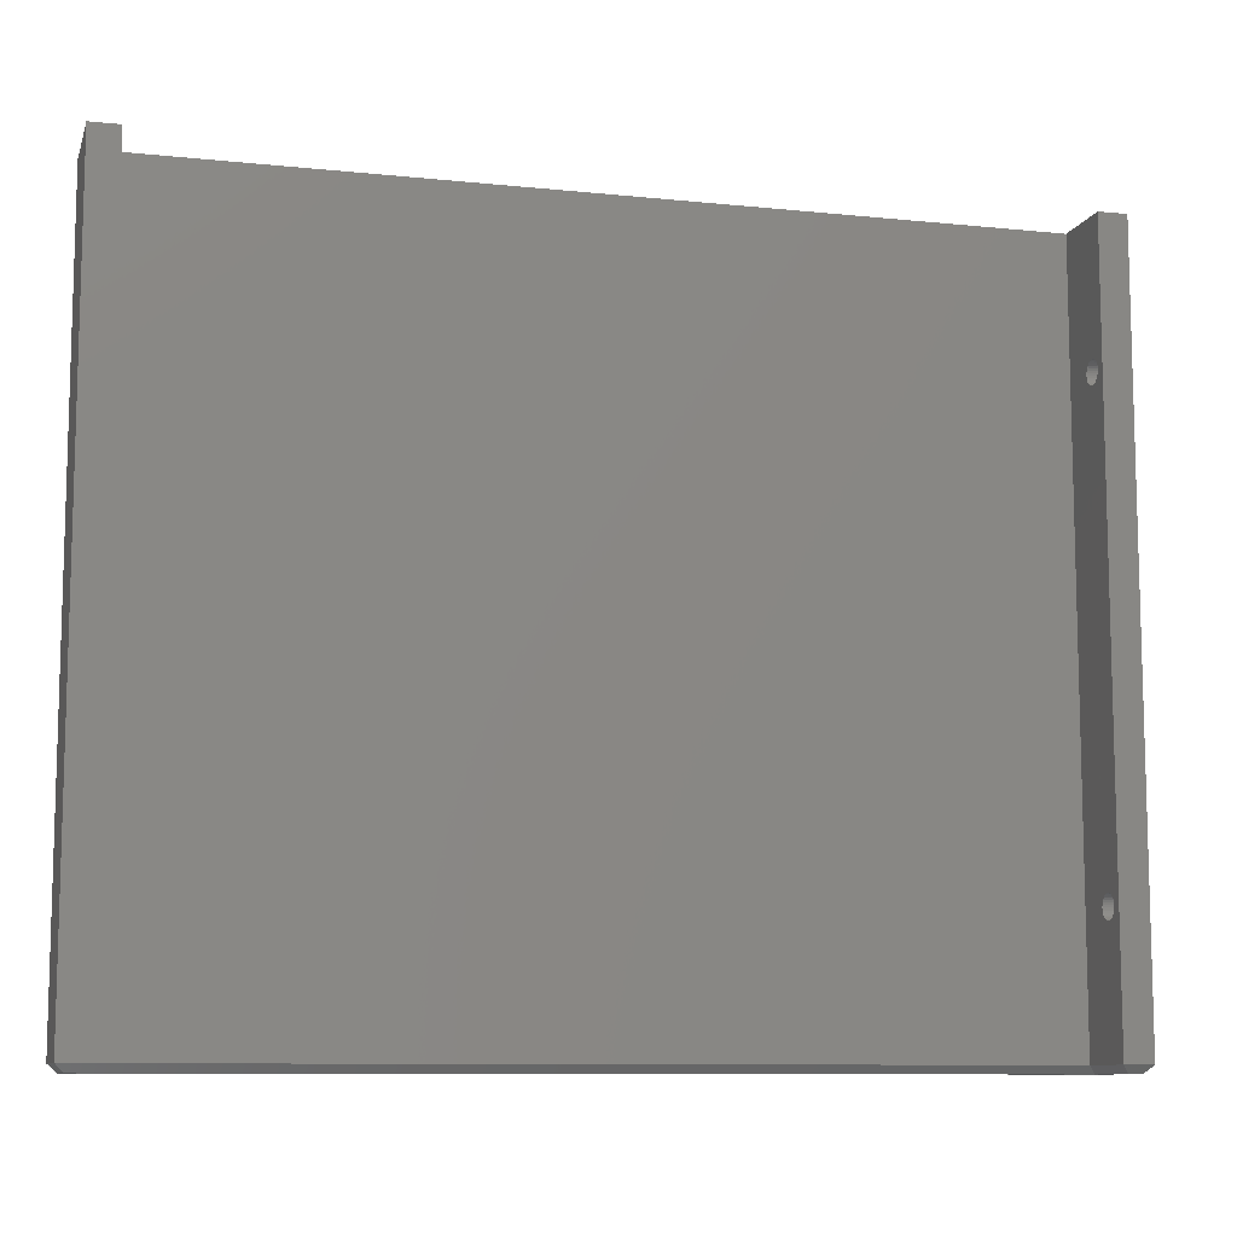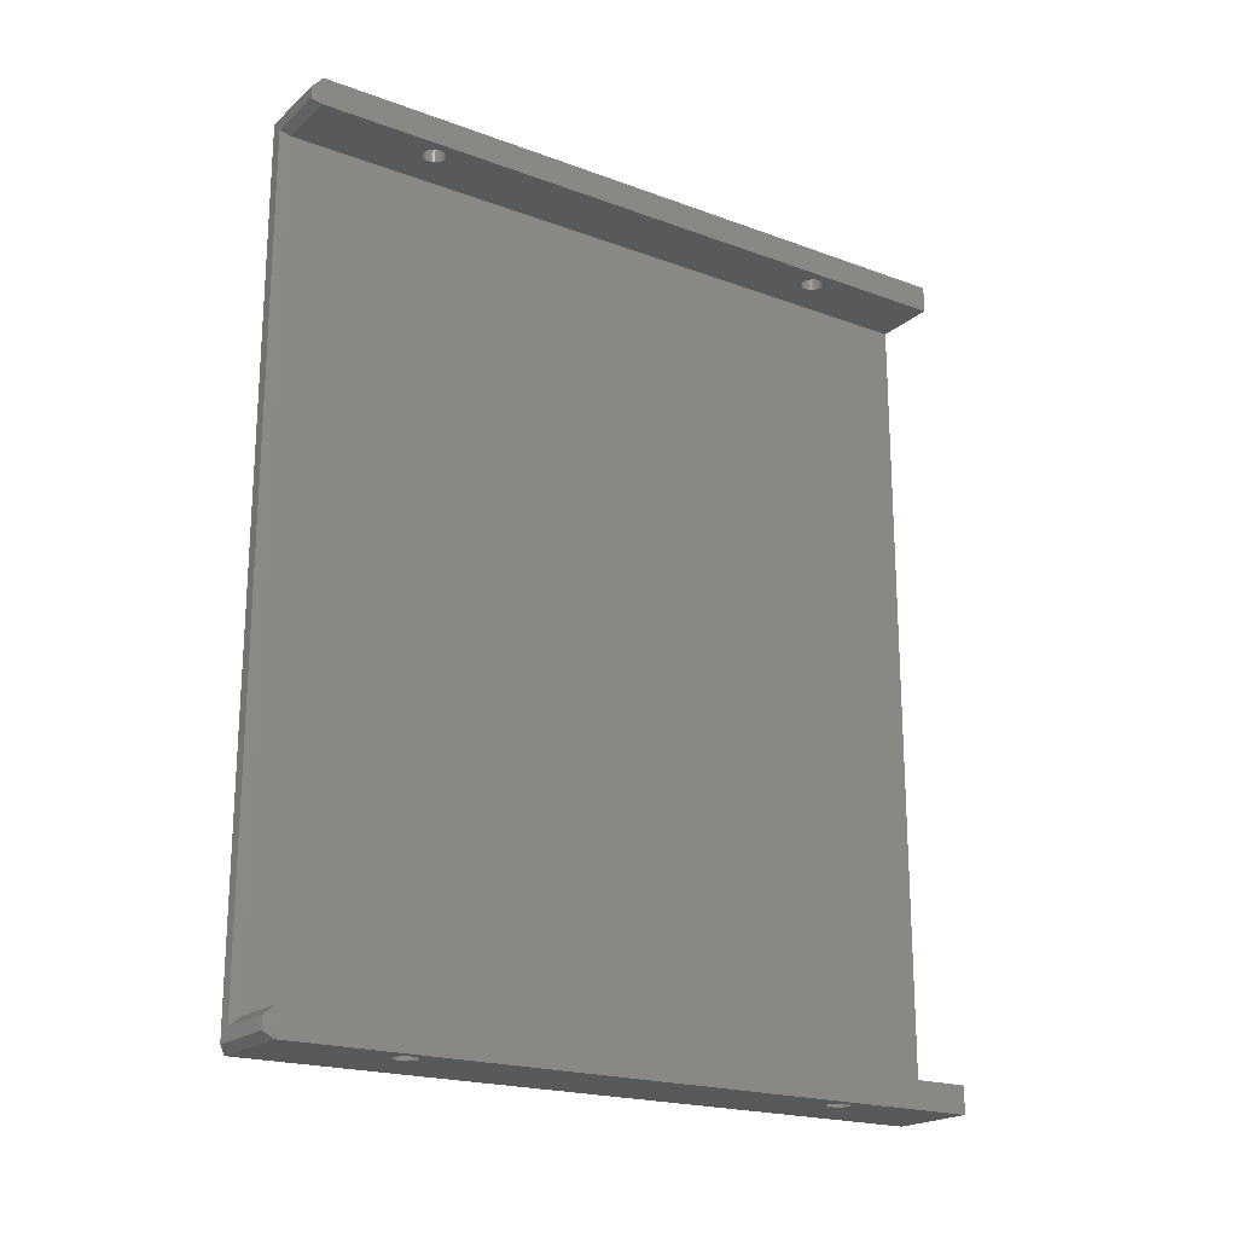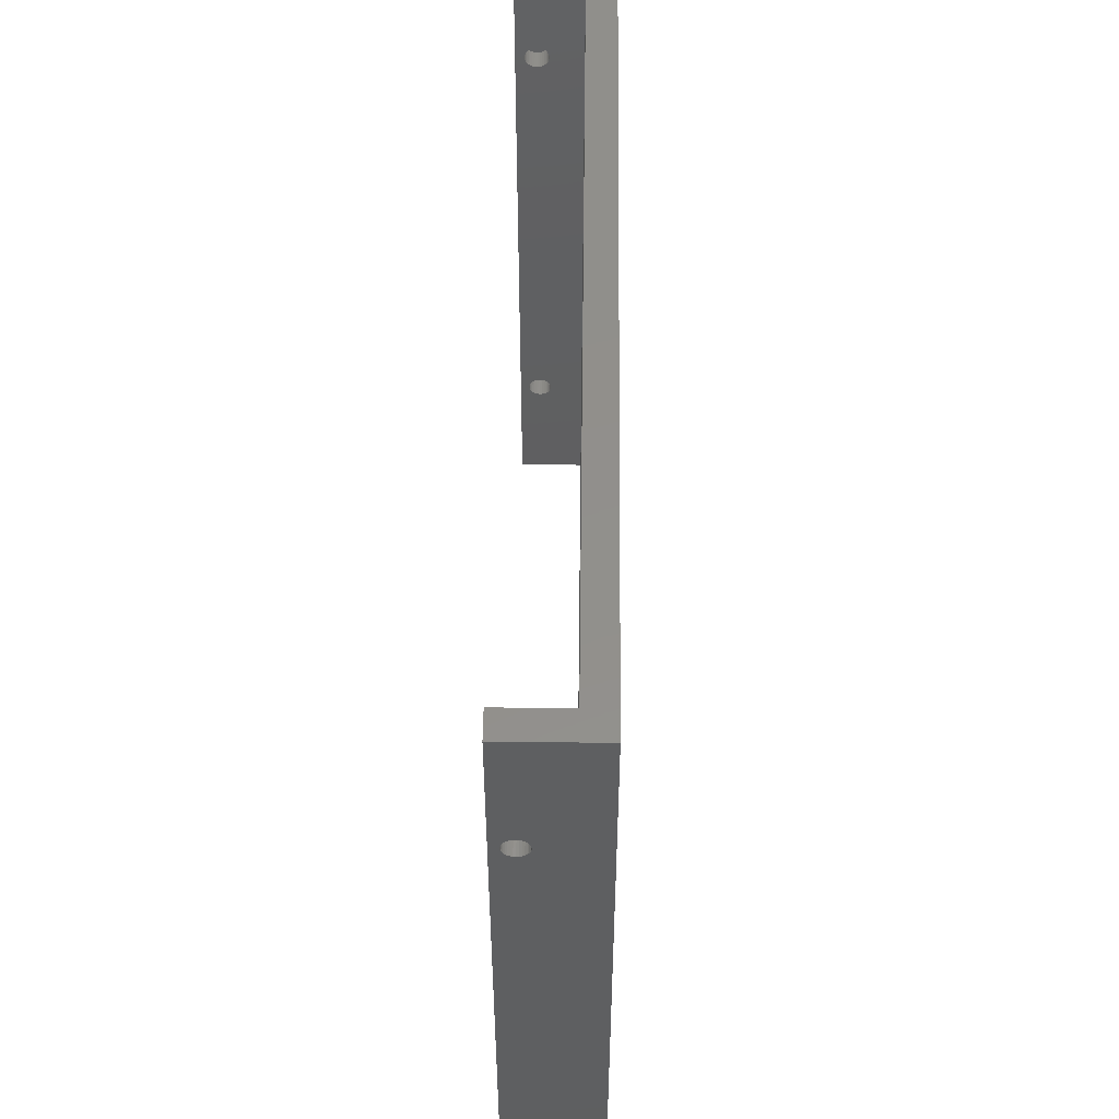
<metadata>
{"format":"stl","ext":"stl","renderer":"f3d","projection":"perspective","resolution":1024,"background":"white","views":[{"elev":-9.7,"azim":74.9,"up":"+Y"},{"elev":-20.3,"azim":56.1,"up":"+Z"},{"elev":52.0,"azim":-179.3,"up":"+Y"}]}
</metadata>
<code>
# stl→obj: 280 verts, 564 faces
v -0.1132 -0.5975 0.2839
v -0.1155 -0.5978 0.3047
v -0.1155 -0.5978 0.2839
v -0.1177 -0.5984 0.3047
v -0.1177 -0.5984 0.2839
v -0.1197 -0.5995 0.3047
v -0.1197 -0.5995 0.2839
v -0.1215 -0.601 0.3047
v -0.1215 -0.601 0.2839
v -0.123 -0.6028 0.3047
v -0.123 -0.6028 0.2839
v -0.1241 -0.6048 0.3047
v -0.1241 -0.6048 0.2839
v -0.1248 -0.6071 0.3047
v -0.1248 -0.6071 0.2839
v -0.125 -0.6094 0.3047
v -0.125 -0.6094 0.2839
v -0.1132 -0.5975 0.3047
v -0.1108 -0.5978 0.2839
v -0.1108 -0.5978 0.3047
v -0.1086 -0.5984 0.2839
v -0.1086 -0.5984 0.3047
v -0.1066 -0.5995 0.2839
v -0.1066 -0.5995 0.3047
v -0.1048 -0.601 0.2839
v -0.1048 -0.601 0.3047
v -0.1033 -0.6028 0.2839
v -0.1033 -0.6028 0.3047
v -0.1022 -0.6048 0.2839
v -0.1022 -0.6048 0.3047
v -0.1015 -0.6071 0.2839
v -0.1015 -0.6071 0.3047
v -0.1013 -0.6094 0.2839
v -0.1013 -0.6094 0.3047
v -0.1132 -0.5975 -0.5938
v -0.1155 -0.5978 -0.5651
v -0.1155 -0.5978 -0.5938
v -0.1177 -0.5984 -0.5651
v -0.1177 -0.5984 -0.5938
v -0.1197 -0.5995 -0.5651
v -0.1197 -0.5995 -0.5938
v -0.1215 -0.601 -0.5651
v -0.1215 -0.601 -0.5938
v -0.123 -0.6028 -0.5651
v -0.123 -0.6028 -0.5938
v -0.1241 -0.6048 -0.5651
v -0.1241 -0.6048 -0.5938
v -0.1248 -0.6071 -0.5651
v -0.1248 -0.6071 -0.5938
v -0.125 -0.6094 -0.5651
v -0.125 -0.6094 -0.5938
v -0.1132 -0.5975 -0.5651
v -0.1108 -0.5978 -0.5938
v -0.1108 -0.5978 -0.5651
v -0.1086 -0.5984 -0.5938
v -0.1086 -0.5984 -0.5651
v -0.1066 -0.5995 -0.5938
v -0.1066 -0.5995 -0.5651
v -0.1048 -0.601 -0.5938
v -0.1048 -0.601 -0.5651
v -0.1033 -0.6028 -0.5938
v -0.1033 -0.6028 -0.5651
v -0.1022 -0.6048 -0.5938
v -0.1022 -0.6048 -0.5651
v -0.1015 -0.6071 -0.5938
v -0.1015 -0.6071 -0.5651
v -0.1013 -0.6094 -0.5938
v -0.1013 -0.6094 -0.5651
v -0.1132 -0.6212 0.2839
v -0.1108 -0.621 0.3047
v -0.1108 -0.621 0.2839
v -0.1086 -0.6203 0.3047
v -0.1086 -0.6203 0.2839
v -0.1066 -0.6192 0.3047
v -0.1066 -0.6192 0.2839
v -0.1048 -0.6177 0.3047
v -0.1048 -0.6177 0.2839
v -0.1033 -0.616 0.3047
v -0.1033 -0.616 0.2839
v -0.1022 -0.6139 0.3047
v -0.1022 -0.6139 0.2839
v -0.1015 -0.6117 0.3047
v -0.1015 -0.6117 0.2839
v -0.1132 -0.6212 0.3047
v -0.1155 -0.621 0.2839
v -0.1155 -0.621 0.3047
v -0.1177 -0.6203 0.2839
v -0.1177 -0.6203 0.3047
v -0.1197 -0.6192 0.2839
v -0.1197 -0.6192 0.3047
v -0.1215 -0.6177 0.2839
v -0.1215 -0.6177 0.3047
v -0.123 -0.616 0.2839
v -0.123 -0.616 0.3047
v -0.1241 -0.6139 0.2839
v -0.1241 -0.6139 0.3047
v -0.1248 -0.6117 0.2839
v -0.1248 -0.6117 0.3047
v -0.1132 -0.6212 -0.5938
v -0.1108 -0.621 -0.5651
v -0.1108 -0.621 -0.5938
v -0.1086 -0.6203 -0.5651
v -0.1086 -0.6203 -0.5938
v -0.1066 -0.6192 -0.5651
v -0.1066 -0.6192 -0.5938
v -0.1048 -0.6177 -0.5651
v -0.1048 -0.6177 -0.5938
v -0.1033 -0.616 -0.5651
v -0.1033 -0.616 -0.5938
v -0.1022 -0.6139 -0.5651
v -0.1022 -0.6139 -0.5938
v -0.1015 -0.6117 -0.5651
v -0.1015 -0.6117 -0.5938
v -0.1132 -0.6212 -0.5651
v -0.1155 -0.621 -0.5938
v -0.1155 -0.621 -0.5651
v -0.1177 -0.6203 -0.5938
v -0.1177 -0.6203 -0.5651
v -0.1197 -0.6192 -0.5938
v -0.1197 -0.6192 -0.5651
v -0.1215 -0.6177 -0.5938
v -0.1215 -0.6177 -0.5651
v -0.123 -0.616 -0.5938
v -0.123 -0.616 -0.5651
v -0.1241 -0.6139 -0.5938
v -0.1241 -0.6139 -0.5651
v -0.1248 -0.6117 -0.5938
v -0.1248 -0.6117 -0.5651
v -0.09211 -0.7422 -0.5938
v -0.1875 -0.7422 -0.5938
v -0.1132 -0.1525 -0.5938
v -0.1108 -0.1522 -0.5938
v -0.1086 -0.1516 -0.5938
v -0.1066 -0.1505 -0.5938
v -0.1048 -0.149 -0.5938
v -0.1033 -0.1472 -0.5938
v -0.1022 -0.1452 -0.5938
v -0.1015 -0.1429 -0.5938
v -0.1013 -0.1406 -0.5938
v -0.09211 5.295e-18 -0.5938
v -0.1015 -0.1383 -0.5938
v -0.1022 -0.1361 -0.5938
v -0.1033 -0.134 -0.5938
v -0.1048 -0.1323 -0.5938
v -0.1066 -0.1308 -0.5938
v -0.1086 -0.1297 -0.5938
v -0.1108 -0.129 -0.5938
v -0.1132 -0.1288 -0.5938
v -0.1875 0 -0.5938
v -0.1241 -0.1452 -0.5938
v -0.123 -0.1472 -0.5938
v -0.1215 -0.149 -0.5938
v -0.1197 -0.1505 -0.5938
v -0.1177 -0.1516 -0.5938
v -0.1155 -0.1522 -0.5938
v -0.1155 -0.129 -0.5938
v -0.1177 -0.1297 -0.5938
v -0.1197 -0.1308 -0.5938
v -0.1215 -0.1323 -0.5938
v -0.123 -0.134 -0.5938
v -0.1241 -0.1361 -0.5938
v -0.1248 -0.1383 -0.5938
v -0.125 -0.1406 -0.5938
v -0.1248 -0.1429 -0.5938
v -0.1589 -0.7422 -0.5651
v -0.09211 -0.7422 -0.5651
v -0.1132 -0.1525 -0.5651
v -0.1155 -0.1522 -0.5651
v -0.1177 -0.1516 -0.5651
v -0.1197 -0.1505 -0.5651
v -0.1215 -0.149 -0.5651
v -0.123 -0.1472 -0.5651
v -0.1241 -0.1452 -0.5651
v -0.1248 -0.1429 -0.5651
v -0.1589 4.766e-18 -0.5651
v -0.09211 8.473e-18 -0.5651
v -0.1132 -0.1288 -0.5651
v -0.1108 -0.129 -0.5651
v -0.1086 -0.1297 -0.5651
v -0.1066 -0.1308 -0.5651
v -0.1048 -0.1323 -0.5651
v -0.1033 -0.134 -0.5651
v -0.1022 -0.1361 -0.5651
v -0.1015 -0.1383 -0.5651
v -0.1013 -0.1406 -0.5651
v -0.1015 -0.1429 -0.5651
v -0.1022 -0.1452 -0.5651
v -0.1033 -0.1472 -0.5651
v -0.1048 -0.149 -0.5651
v -0.1066 -0.1505 -0.5651
v -0.1086 -0.1516 -0.5651
v -0.1108 -0.1522 -0.5651
v -0.125 -0.1406 -0.5651
v -0.1248 -0.1383 -0.5651
v -0.1241 -0.1361 -0.5651
v -0.123 -0.134 -0.5651
v -0.1215 -0.1323 -0.5651
v -0.1197 -0.1308 -0.5651
v -0.1177 -0.1297 -0.5651
v -0.1155 -0.129 -0.5651
v -0.1589 -0.7422 0.2839
v -0.1589 9.903e-17 0.2839
v -0.1248 -0.1429 0.2839
v -0.1241 -0.1452 0.2839
v -0.123 -0.1472 0.2839
v -0.1215 -0.149 0.2839
v -0.1197 -0.1505 0.2839
v -0.1177 -0.1516 0.2839
v -0.1155 -0.1522 0.2839
v -0.1132 -0.1525 0.2839
v -0.09211 -0.7422 0.2839
v -0.1108 -0.1522 0.2839
v -0.1086 -0.1516 0.2839
v -0.1066 -0.1505 0.2839
v -0.1048 -0.149 0.2839
v -0.1033 -0.1472 0.2839
v -0.1022 -0.1452 0.2839
v -0.1015 -0.1429 0.2839
v -0.1013 -0.1406 0.2839
v -0.09211 1.027e-16 0.2839
v -0.1015 -0.1383 0.2839
v -0.1022 -0.1361 0.2839
v -0.1033 -0.134 0.2839
v -0.1048 -0.1323 0.2839
v -0.1066 -0.1308 0.2839
v -0.1086 -0.1297 0.2839
v -0.1108 -0.129 0.2839
v -0.1132 -0.1288 0.2839
v -0.1155 -0.129 0.2839
v -0.1177 -0.1297 0.2839
v -0.1197 -0.1308 0.2839
v -0.1215 -0.1323 0.2839
v -0.123 -0.134 0.2839
v -0.1241 -0.1361 0.2839
v -0.1248 -0.1383 0.2839
v -0.125 -0.1406 0.2839
v -0.1155 -0.129 0.3047
v -0.1177 -0.1297 0.3047
v -0.1197 -0.1308 0.3047
v -0.1215 -0.1323 0.3047
v -0.123 -0.134 0.3047
v -0.1241 -0.1361 0.3047
v -0.1248 -0.1383 0.3047
v -0.125 -0.1406 0.3047
v -0.1132 -0.1288 0.3047
v -0.1108 -0.129 0.3047
v -0.1086 -0.1297 0.3047
v -0.1066 -0.1308 0.3047
v -0.1048 -0.1323 0.3047
v -0.1033 -0.134 0.3047
v -0.1022 -0.1361 0.3047
v -0.1015 -0.1383 0.3047
v -0.1013 -0.1406 0.3047
v -0.1108 -0.1522 0.3047
v -0.1086 -0.1516 0.3047
v -0.1066 -0.1505 0.3047
v -0.1048 -0.149 0.3047
v -0.1033 -0.1472 0.3047
v -0.1022 -0.1452 0.3047
v -0.1015 -0.1429 0.3047
v -0.1132 -0.1525 0.3047
v -0.1155 -0.1522 0.3047
v -0.1177 -0.1516 0.3047
v -0.1197 -0.1505 0.3047
v -0.1215 -0.149 0.3047
v -0.123 -0.1472 0.3047
v -0.1241 -0.1452 0.3047
v -0.1248 -0.1429 0.3047
v -0.1875 -0.7422 0.3125
v -0.1875 1.006e-16 0.3125
v -0.09992 -0.75 -0.5859
v -0.09992 -0.75 -0.5729
v -0.1797 -0.75 -0.5859
v -0.1667 -0.75 -0.5729
v -0.1797 -0.75 0.3047
v -0.1667 -0.75 0.2917
v -0.09992 -0.75 0.3047
v -0.09992 -0.75 0.2917
v -0.09211 1.059e-16 0.3125
v -0.09211 -0.7422 0.3125
f 1 2 3
f 3 2 4
f 3 4 5
f 5 4 6
f 5 6 7
f 7 6 8
f 7 8 9
f 9 8 10
f 9 10 11
f 11 10 12
f 11 12 13
f 13 12 14
f 13 14 15
f 15 14 16
f 15 16 17
f 2 1 18
f 18 1 19
f 18 19 20
f 20 19 21
f 20 21 22
f 22 21 23
f 22 23 24
f 24 23 25
f 24 25 26
f 26 25 27
f 26 27 28
f 28 27 29
f 28 29 30
f 30 29 31
f 30 31 32
f 32 31 33
f 32 33 34
f 35 36 37
f 37 36 38
f 37 38 39
f 39 38 40
f 39 40 41
f 41 40 42
f 41 42 43
f 43 42 44
f 43 44 45
f 45 44 46
f 45 46 47
f 47 46 48
f 47 48 49
f 49 48 50
f 49 50 51
f 36 35 52
f 52 35 53
f 52 53 54
f 54 53 55
f 54 55 56
f 56 55 57
f 56 57 58
f 58 57 59
f 58 59 60
f 60 59 61
f 60 61 62
f 62 61 63
f 62 63 64
f 64 63 65
f 64 65 66
f 66 65 67
f 66 67 68
f 69 70 71
f 71 70 72
f 71 72 73
f 73 72 74
f 73 74 75
f 75 74 76
f 75 76 77
f 77 76 78
f 77 78 79
f 79 78 80
f 79 80 81
f 81 80 82
f 81 82 83
f 83 82 34
f 83 34 33
f 70 69 84
f 84 69 85
f 84 85 86
f 86 85 87
f 86 87 88
f 88 87 89
f 88 89 90
f 90 89 91
f 90 91 92
f 92 91 93
f 92 93 94
f 94 93 95
f 94 95 96
f 96 95 97
f 96 97 98
f 98 97 17
f 98 17 16
f 99 100 101
f 101 100 102
f 101 102 103
f 103 102 104
f 103 104 105
f 105 104 106
f 105 106 107
f 107 106 108
f 107 108 109
f 109 108 110
f 109 110 111
f 111 110 112
f 111 112 113
f 113 112 68
f 113 68 67
f 100 99 114
f 114 99 115
f 114 115 116
f 116 115 117
f 116 117 118
f 118 117 119
f 118 119 120
f 120 119 121
f 120 121 122
f 122 121 123
f 122 123 124
f 124 123 125
f 124 125 126
f 126 125 127
f 126 127 128
f 128 127 51
f 128 51 50
f 129 130 99
f 129 99 101
f 129 101 103
f 129 103 105
f 129 105 107
f 129 107 109
f 129 109 111
f 129 111 113
f 129 113 67
f 129 67 131
f 129 131 132
f 129 132 133
f 129 133 134
f 129 134 135
f 129 135 136
f 129 136 137
f 129 137 138
f 129 138 139
f 140 129 139
f 140 139 141
f 140 141 142
f 140 142 143
f 140 143 144
f 140 144 145
f 140 145 146
f 140 146 147
f 140 147 148
f 140 148 149
f 131 67 65
f 131 65 63
f 131 63 61
f 131 61 59
f 131 59 57
f 131 57 55
f 131 55 53
f 131 53 35
f 131 35 37
f 131 37 39
f 131 39 41
f 131 41 43
f 131 43 45
f 131 45 47
f 131 47 49
f 131 49 51
f 130 150 151
f 130 151 152
f 130 152 153
f 130 153 154
f 130 154 155
f 130 155 131
f 130 131 51
f 130 51 127
f 130 127 125
f 130 125 123
f 130 123 121
f 130 121 119
f 130 119 117
f 130 117 115
f 130 115 99
f 149 148 156
f 149 156 157
f 149 157 158
f 149 158 159
f 149 159 160
f 149 160 161
f 149 161 162
f 149 162 163
f 149 163 164
f 149 164 150
f 149 150 130
f 165 166 114
f 165 114 116
f 165 116 118
f 165 118 120
f 165 120 122
f 165 122 124
f 165 124 126
f 165 126 128
f 165 128 50
f 165 50 167
f 165 167 168
f 165 168 169
f 165 169 170
f 165 170 171
f 165 171 172
f 165 172 173
f 165 173 174
f 165 174 175
f 176 175 177
f 176 177 178
f 176 178 179
f 176 179 180
f 176 180 181
f 176 181 182
f 176 182 183
f 176 183 184
f 176 184 185
f 167 50 48
f 167 48 46
f 167 46 44
f 167 44 42
f 167 42 40
f 167 40 38
f 167 38 36
f 167 36 52
f 167 52 54
f 167 54 56
f 167 56 58
f 167 58 60
f 167 60 62
f 167 62 64
f 167 64 66
f 167 66 68
f 166 176 185
f 166 185 186
f 166 186 187
f 166 187 188
f 166 188 189
f 166 189 190
f 166 190 191
f 166 191 192
f 166 192 167
f 166 167 68
f 166 68 112
f 166 112 110
f 166 110 108
f 166 108 106
f 166 106 104
f 166 104 102
f 166 102 100
f 166 100 114
f 175 174 193
f 175 193 194
f 175 194 195
f 175 195 196
f 175 196 197
f 175 197 198
f 175 198 199
f 175 199 200
f 175 200 177
f 201 202 203
f 201 203 204
f 201 204 205
f 201 205 206
f 201 206 207
f 201 207 208
f 201 208 209
f 201 209 210
f 201 210 17
f 201 17 97
f 201 97 95
f 201 95 93
f 201 93 91
f 201 91 89
f 201 89 87
f 201 87 85
f 201 85 69
f 201 69 211
f 211 69 71
f 211 71 73
f 211 73 75
f 211 75 77
f 211 77 79
f 211 79 81
f 211 81 83
f 211 83 33
f 211 33 210
f 211 210 212
f 211 212 213
f 211 213 214
f 211 214 215
f 211 215 216
f 211 216 217
f 211 217 218
f 211 218 219
f 220 211 219
f 220 219 221
f 220 221 222
f 220 222 223
f 220 223 224
f 220 224 225
f 220 225 226
f 220 226 227
f 220 227 228
f 220 228 202
f 210 33 31
f 210 31 29
f 210 29 27
f 210 27 25
f 210 25 23
f 210 23 21
f 210 21 19
f 210 19 1
f 210 1 3
f 210 3 5
f 210 5 7
f 210 7 9
f 210 9 11
f 210 11 13
f 210 13 15
f 210 15 17
f 202 228 229
f 202 229 230
f 202 230 231
f 202 231 232
f 202 232 233
f 202 233 234
f 202 234 235
f 202 235 236
f 202 236 203
f 26 8 24
f 26 10 8
f 28 10 26
f 12 10 28
f 30 12 28
f 78 94 80
f 92 94 78
f 76 92 78
f 76 90 92
f 6 4 2
f 6 2 18
f 6 18 20
f 6 20 22
f 6 22 24
f 6 24 8
f 74 72 70
f 74 70 84
f 74 84 86
f 74 86 88
f 74 88 90
f 74 90 76
f 94 96 80
f 80 96 98
f 80 98 82
f 82 98 16
f 82 16 34
f 34 16 14
f 34 14 32
f 32 14 12
f 32 12 30
f 228 237 229
f 229 237 238
f 229 238 230
f 230 238 239
f 230 239 231
f 231 239 240
f 231 240 232
f 232 240 241
f 232 241 233
f 233 241 242
f 233 242 234
f 234 242 243
f 234 243 235
f 235 243 244
f 235 244 236
f 237 228 245
f 245 228 227
f 245 227 246
f 246 227 226
f 246 226 247
f 247 226 225
f 247 225 248
f 248 225 224
f 248 224 249
f 249 224 223
f 249 223 250
f 250 223 222
f 250 222 251
f 251 222 221
f 251 221 252
f 252 221 219
f 252 219 253
f 148 200 156
f 156 200 199
f 156 199 157
f 157 199 198
f 157 198 158
f 158 198 197
f 158 197 159
f 159 197 196
f 159 196 160
f 160 196 195
f 160 195 161
f 161 195 194
f 161 194 162
f 162 194 193
f 162 193 163
f 200 148 177
f 177 148 147
f 177 147 178
f 178 147 146
f 178 146 179
f 179 146 145
f 179 145 180
f 180 145 144
f 180 144 181
f 181 144 143
f 181 143 182
f 182 143 142
f 182 142 183
f 183 142 141
f 183 141 184
f 184 141 139
f 184 139 185
f 210 254 212
f 212 254 255
f 212 255 213
f 213 255 256
f 213 256 214
f 214 256 257
f 214 257 215
f 215 257 258
f 215 258 216
f 216 258 259
f 216 259 217
f 217 259 260
f 217 260 218
f 218 260 253
f 218 253 219
f 254 210 261
f 261 210 209
f 261 209 262
f 262 209 208
f 262 208 263
f 263 208 207
f 263 207 264
f 264 207 206
f 264 206 265
f 265 206 205
f 265 205 266
f 266 205 204
f 266 204 267
f 267 204 203
f 267 203 268
f 268 203 236
f 268 236 244
f 131 192 132
f 132 192 191
f 132 191 133
f 133 191 190
f 133 190 134
f 134 190 189
f 134 189 135
f 135 189 188
f 135 188 136
f 136 188 187
f 136 187 137
f 137 187 186
f 137 186 138
f 138 186 185
f 138 185 139
f 192 131 167
f 167 131 155
f 167 155 168
f 168 155 154
f 168 154 169
f 169 154 153
f 169 153 170
f 170 153 152
f 170 152 171
f 171 152 151
f 171 151 172
f 172 151 150
f 172 150 173
f 173 150 164
f 173 164 174
f 174 164 163
f 174 163 193
f 249 240 248
f 249 241 240
f 250 241 249
f 242 241 250
f 251 242 250
f 258 266 259
f 265 266 258
f 257 265 258
f 257 264 265
f 239 238 237
f 239 237 245
f 239 245 246
f 239 246 247
f 239 247 248
f 239 248 240
f 256 255 254
f 256 254 261
f 256 261 262
f 256 262 263
f 256 263 264
f 256 264 257
f 266 267 259
f 259 267 268
f 259 268 260
f 260 268 244
f 260 244 253
f 253 244 243
f 253 243 252
f 252 243 242
f 252 242 251
f 269 270 130
f 130 270 149
f 271 272 273
f 273 272 274
f 273 274 275
f 275 274 276
f 275 276 277
f 277 276 278
f 279 270 280
f 280 270 269
f 211 220 280
f 280 220 279
f 165 175 201
f 201 175 202
f 129 140 166
f 166 140 176
f 280 269 277
f 277 269 275
f 211 280 278
f 278 280 277
f 201 211 276
f 276 211 278
f 165 201 274
f 274 201 276
f 166 165 272
f 272 165 274
f 129 166 271
f 271 166 272
f 130 129 273
f 273 129 271
f 269 130 275
f 275 130 273
f 149 176 140
f 176 149 175
f 175 149 270
f 175 270 202
f 202 270 279
f 202 279 220

</code>
